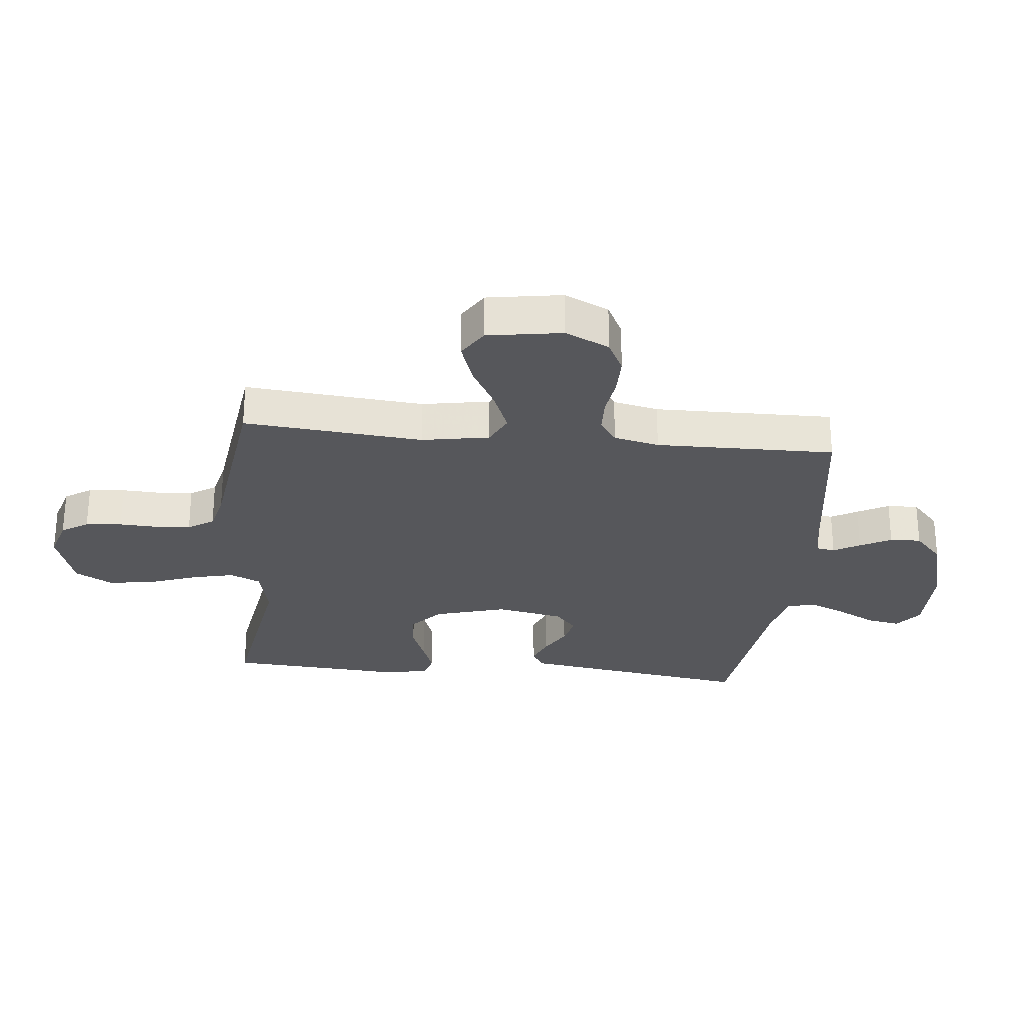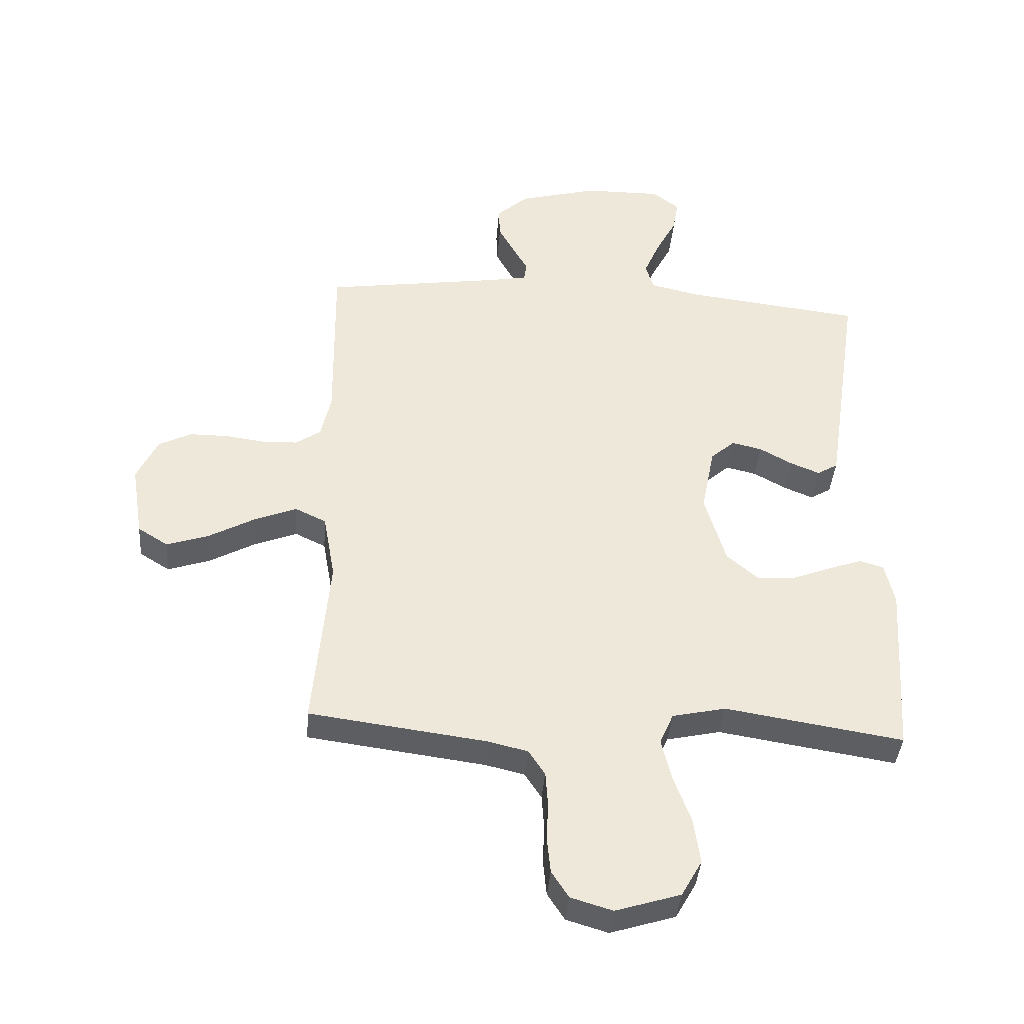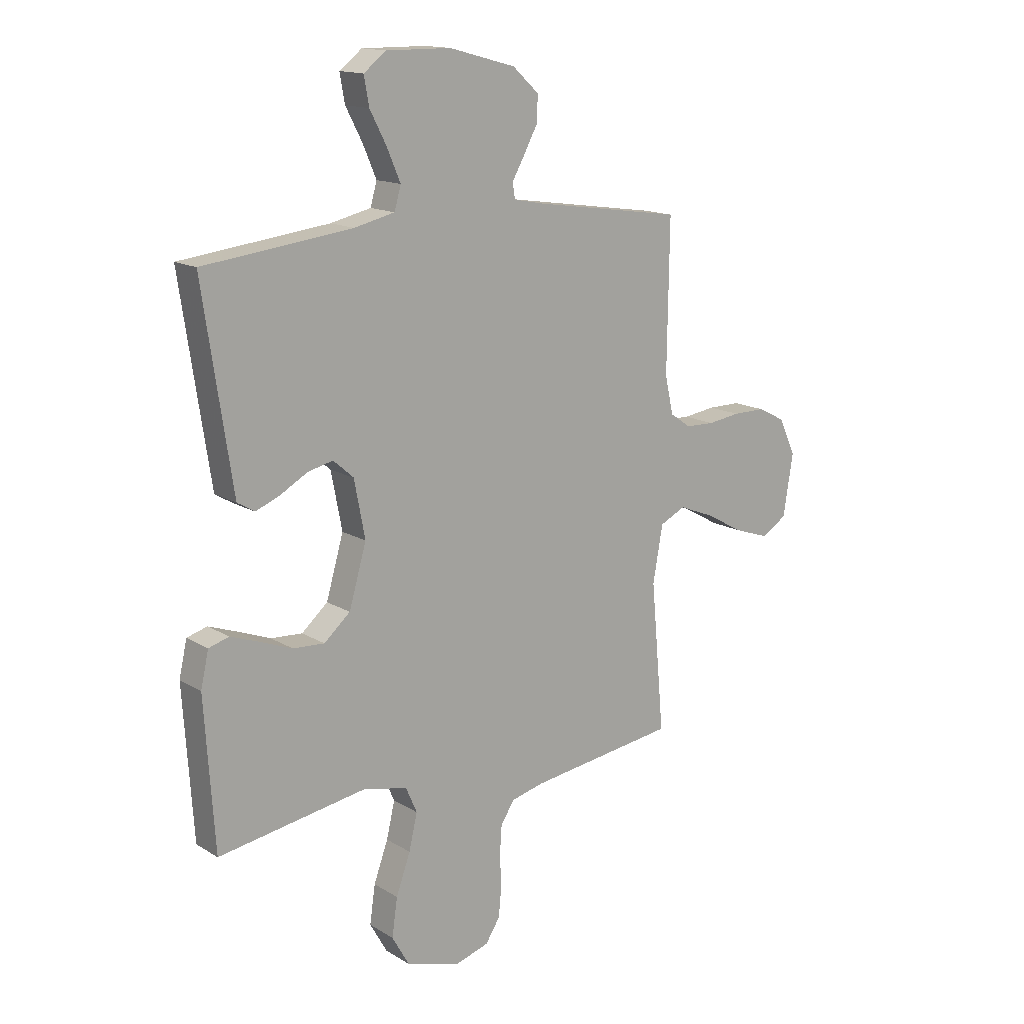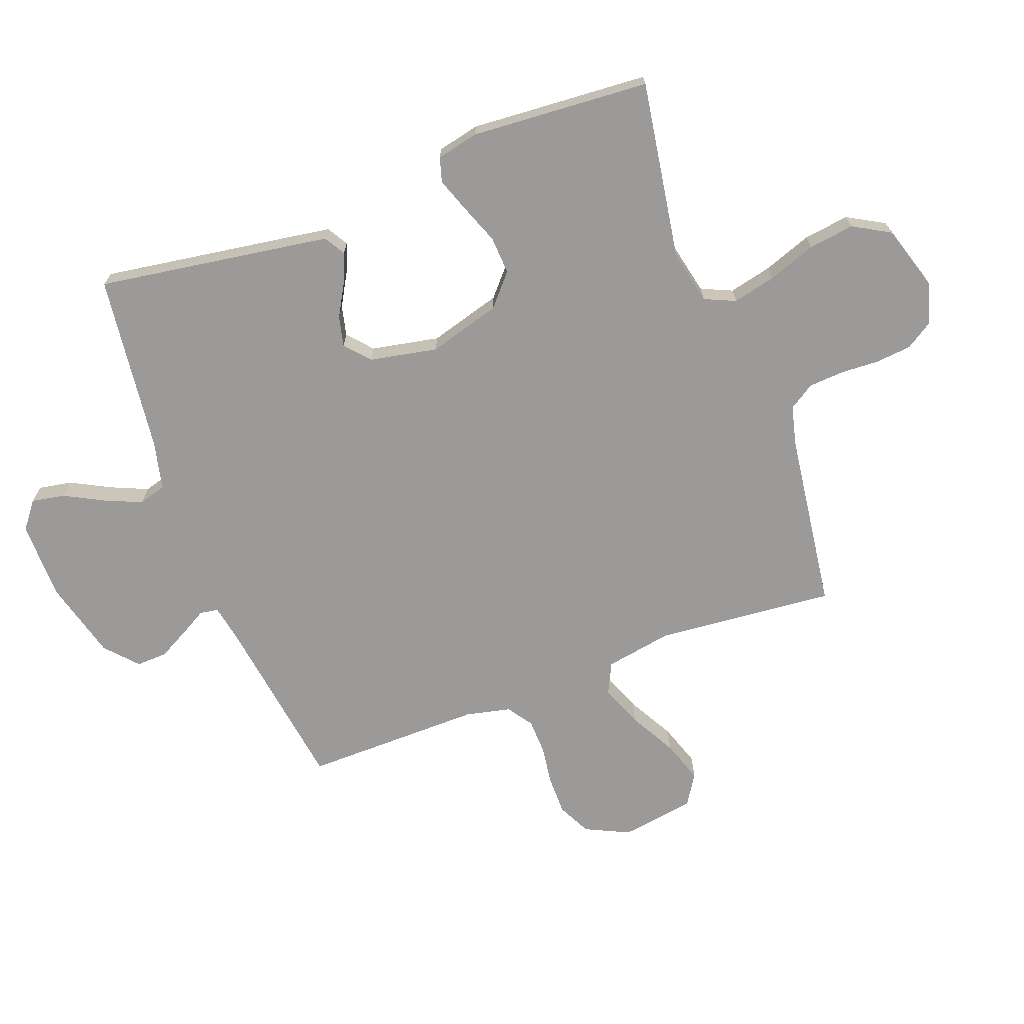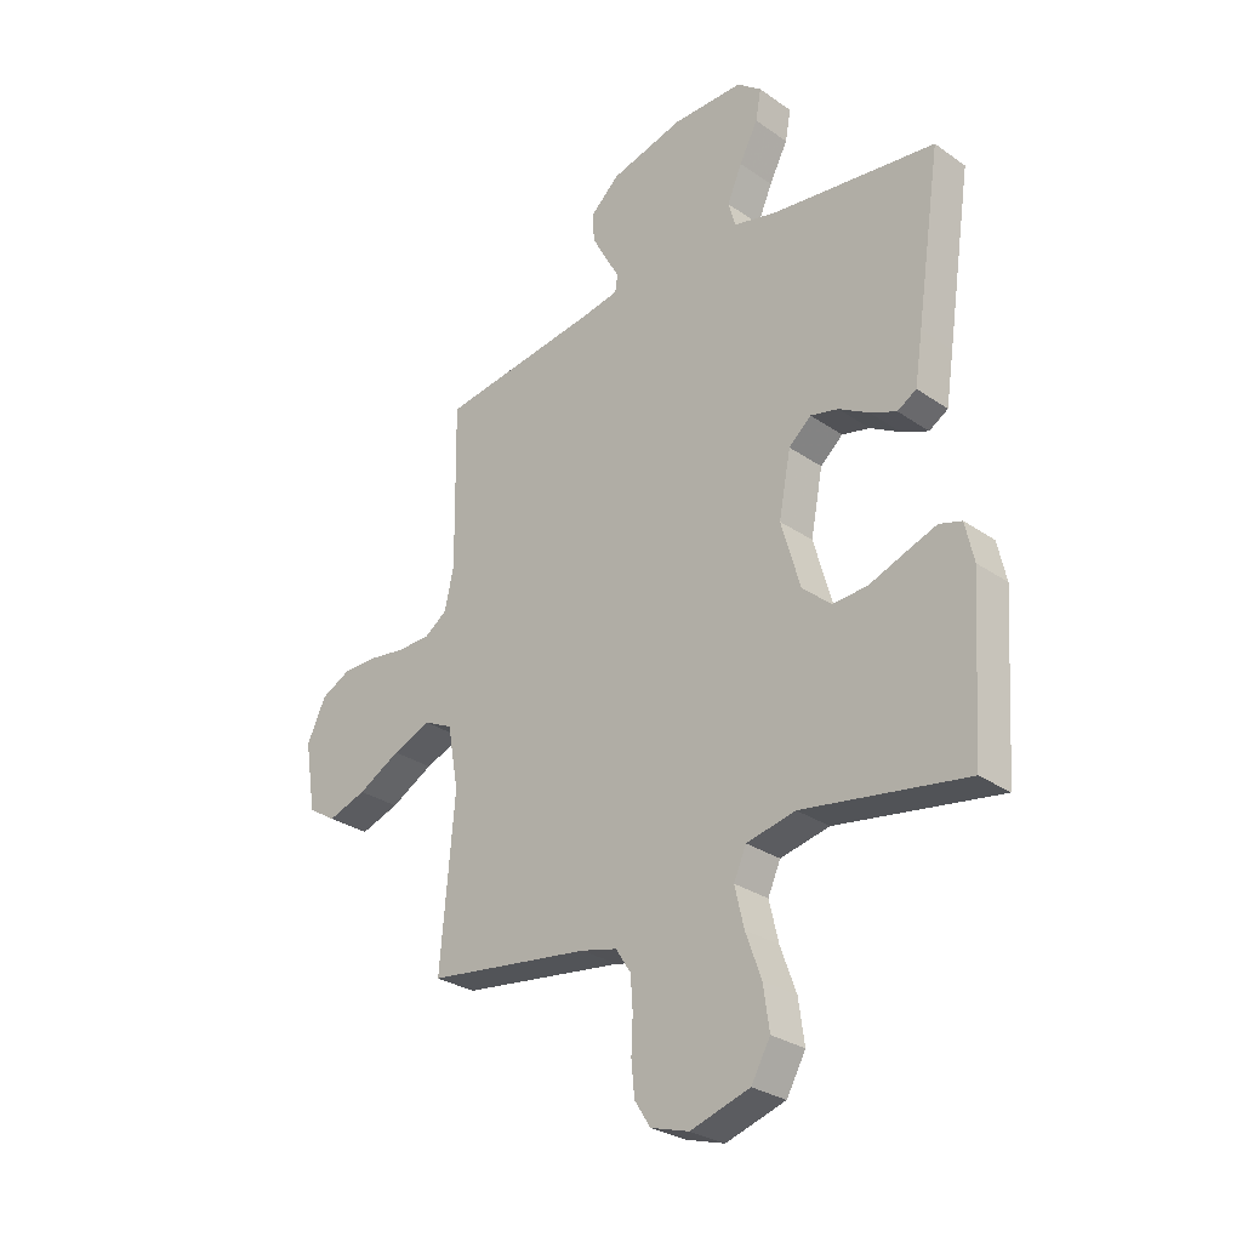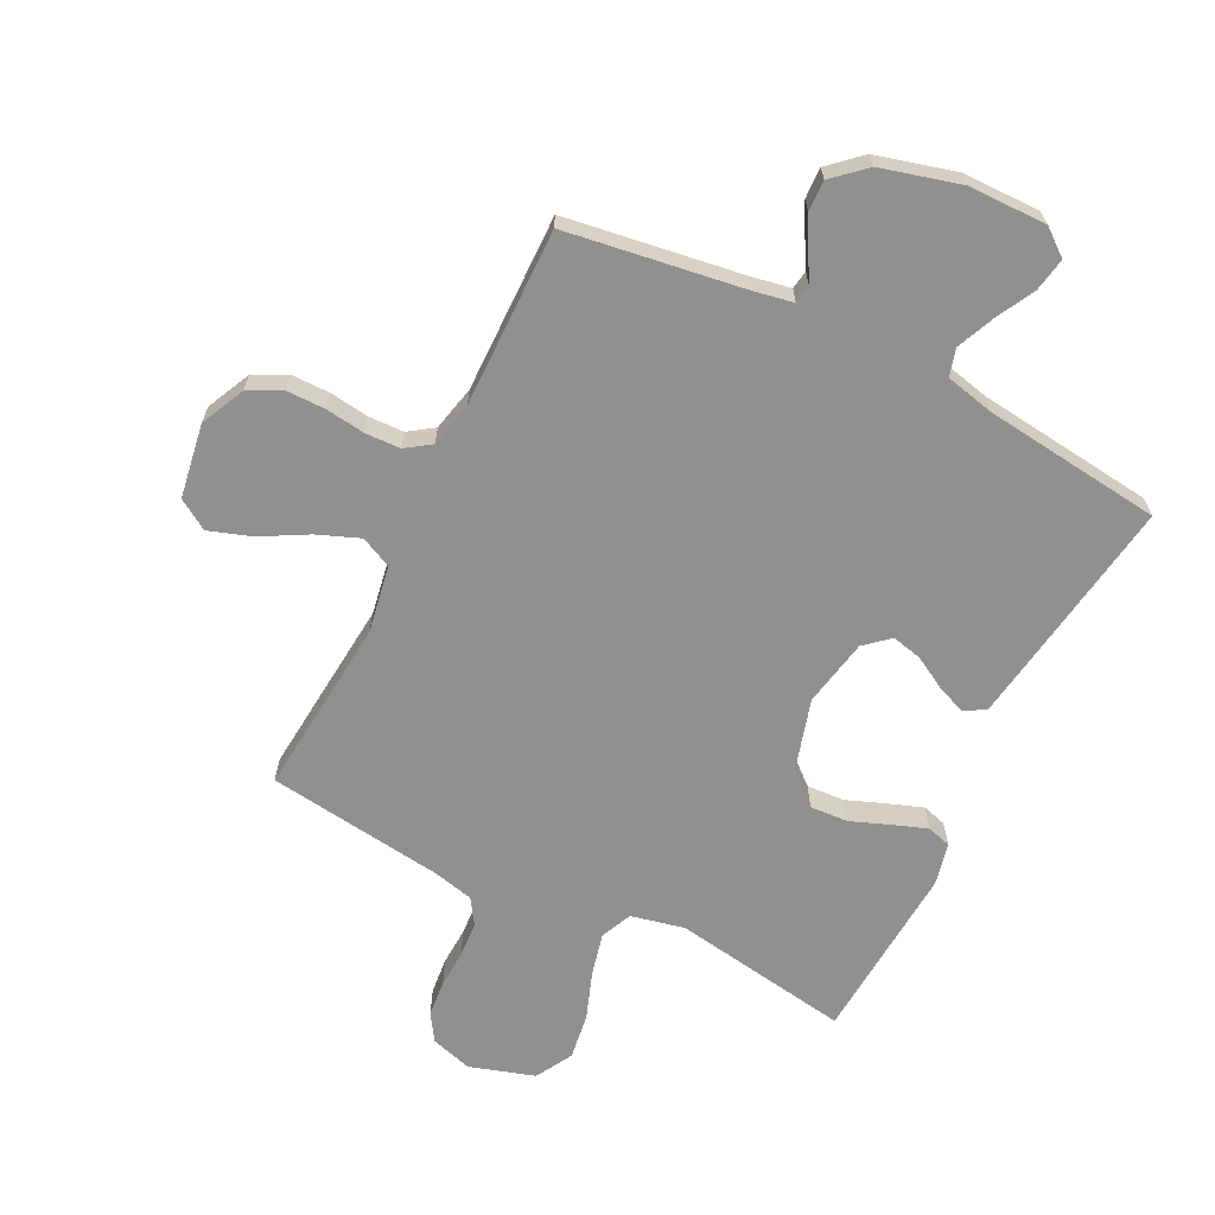
<metadata>
{"format":"obj","ext":"obj","renderer":"f3d","projection":"perspective","resolution":1024,"background":"white","views":[{"elev":-27.4,"azim":-95.8,"up":"+Y"},{"elev":-39.8,"azim":-4.5,"up":"+Z"},{"elev":15.0,"azim":141.8,"up":"+Z"},{"elev":-69.5,"azim":110.4,"up":"+Y"},{"elev":-28.7,"azim":44.0,"up":"+Z"},{"elev":-65.6,"azim":-26.5,"up":"+Y"}]}
</metadata>
<code>
v 0.5 0.07 -0.5
v 0.2 0.07 -0.452
v 0.11 0.07 -0.472
v 0.087 0.07 -0.524
v 0.104 0.07 -0.596
v 0.133 0.07 -0.676
v 0.144 0.07 -0.753
v 0.109 0.07 -0.815
v 0 0.07 -0.849
v -0.07 0.07 -0.828
v -0.099 0.07 -0.783
v -0.105 0.07 -0.722
v -0.102 0.07 -0.658
v -0.106 0.07 -0.599
v -0.134 0.07 -0.556
v -0.2 0.07 -0.54
v -0.5 0.07 -0.5
v -0.473 0.07 -0.2
v -0.493 0.07 -0.087
v -0.545 0.07 -0.062
v -0.616 0.07 -0.09
v -0.694 0.07 -0.133
v -0.765 0.07 -0.157
v -0.816 0.07 -0.125
v -0.836 0.07 0
v -0.801 0.07 0.074
v -0.746 0.07 0.102
v -0.68 0.07 0.102
v -0.614 0.07 0.093
v -0.555 0.07 0.095
v -0.513 0.07 0.124
v -0.496 0.07 0.2
v -0.5 0.07 0.5
v -0.2 0.07 0.544
v -0.137 0.07 0.556
v -0.132 0.07 0.587
v -0.157 0.07 0.631
v -0.185 0.07 0.683
v -0.187 0.07 0.735
v -0.134 0.07 0.783
v 0 0.07 0.819
v 0.131 0.07 0.82
v 0.176 0.07 0.785
v 0.166 0.07 0.729
v 0.132 0.07 0.664
v 0.105 0.07 0.601
v 0.118 0.07 0.555
v 0.2 0.07 0.536
v 0.5 0.07 0.5
v 0.455 0.07 0.2
v 0.441 0.07 0.108
v 0.406 0.07 0.087
v 0.357 0.07 0.107
v 0.302 0.07 0.138
v 0.251 0.07 0.15
v 0.21 0.07 0.114
v 0.188 0.07 0
v 0.223 0.07 -0.121
v 0.276 0.07 -0.167
v 0.34 0.07 -0.163
v 0.405 0.07 -0.138
v 0.463 0.07 -0.117
v 0.504 0.07 -0.129
v 0.52 0.07 -0.2
v 0.5 0 -0.5
v 0.2 0 -0.452
v 0.11 0 -0.472
v 0.087 0 -0.524
v 0.104 0 -0.596
v 0.133 0 -0.676
v 0.144 0 -0.753
v 0.109 0 -0.815
v 0 0 -0.849
v -0.07 0 -0.828
v -0.099 0 -0.783
v -0.105 0 -0.722
v -0.102 0 -0.658
v -0.106 0 -0.599
v -0.134 0 -0.556
v -0.2 0 -0.54
v -0.5 0 -0.5
v -0.473 0 -0.2
v -0.493 0 -0.087
v -0.545 0 -0.062
v -0.616 0 -0.09
v -0.694 0 -0.133
v -0.765 0 -0.157
v -0.816 0 -0.125
v -0.836 0 0
v -0.801 0 0.074
v -0.746 0 0.102
v -0.68 0 0.102
v -0.614 0 0.093
v -0.555 0 0.095
v -0.513 0 0.124
v -0.496 0 0.2
v -0.5 0 0.5
v -0.2 0 0.544
v -0.137 0 0.556
v -0.132 0 0.587
v -0.157 0 0.631
v -0.185 0 0.683
v -0.187 0 0.735
v -0.134 0 0.783
v 0 0 0.819
v 0.131 0 0.82
v 0.176 0 0.785
v 0.166 0 0.729
v 0.132 0 0.664
v 0.105 0 0.601
v 0.118 0 0.555
v 0.2 0 0.536
v 0.5 0 0.5
v 0.455 0 0.2
v 0.441 0 0.108
v 0.406 0 0.087
v 0.357 0 0.107
v 0.302 0 0.138
v 0.251 0 0.15
v 0.21 0 0.114
v 0.188 0 0
v 0.223 0 -0.121
v 0.276 0 -0.167
v 0.34 0 -0.163
v 0.405 0 -0.138
v 0.463 0 -0.117
v 0.504 0 -0.129
v 0.52 0 -0.2
f 64 1 2
f 63 64 2
f 62 63 2
f 61 62 2
f 60 61 2
f 59 60 2 3
f 58 59 3
f 57 58 3 4
f 52 53 54
f 51 52 54
f 50 51 54
f 49 50 54
f 48 49 54
f 47 48 54 55
f 43 44 45
f 42 43 45
f 41 42 45
f 40 41 45
f 39 40 45
f 38 39 45
f 37 38 45
f 36 37 45
f 35 36 45 46
f 34 35 46 47
f 47 55 56
f 34 47 56
f 33 34 56
f 32 33 56
f 27 28 29
f 26 27 29
f 25 26 29
f 24 25 29
f 23 24 29
f 22 23 29
f 21 22 29
f 20 21 29 30
f 19 20 30 31
f 16 17 18
f 32 56 57
f 31 32 57
f 19 31 57
f 18 19 57
f 16 18 57
f 15 16 57
f 11 12 13
f 10 11 13
f 9 10 13
f 8 9 13
f 7 8 13
f 6 7 13
f 5 6 13
f 14 15 57 4
f 4 5 13 14
f 66 65 128
f 66 128 127
f 66 127 126
f 66 126 125
f 66 125 124
f 67 66 124 123
f 67 123 122
f 68 67 122 121
f 118 117 116
f 118 116 115
f 118 115 114
f 118 114 113
f 118 113 112
f 119 118 112 111
f 109 108 107
f 109 107 106
f 109 106 105
f 109 105 104
f 109 104 103
f 109 103 102
f 109 102 101
f 109 101 100
f 110 109 100 99
f 111 110 99 98
f 120 119 111
f 120 111 98
f 120 98 97
f 120 97 96
f 93 92 91
f 93 91 90
f 93 90 89
f 93 89 88
f 93 88 87
f 93 87 86
f 93 86 85
f 94 93 85 84
f 95 94 84 83
f 82 81 80
f 121 120 96
f 121 96 95
f 121 95 83
f 121 83 82
f 121 82 80
f 121 80 79
f 77 76 75
f 77 75 74
f 77 74 73
f 77 73 72
f 77 72 71
f 77 71 70
f 77 70 69
f 68 121 79 78
f 78 77 69 68
f 1 65 66 2
f 2 66 67 3
f 3 67 68 4
f 4 68 69 5
f 5 69 70 6
f 6 70 71 7
f 7 71 72 8
f 8 72 73 9
f 9 73 74 10
f 10 74 75 11
f 11 75 76 12
f 12 76 77 13
f 13 77 78 14
f 14 78 79 15
f 15 79 80 16
f 16 80 81 17
f 17 81 82 18
f 18 82 83 19
f 19 83 84 20
f 20 84 85 21
f 21 85 86 22
f 22 86 87 23
f 23 87 88 24
f 24 88 89 25
f 25 89 90 26
f 26 90 91 27
f 27 91 92 28
f 28 92 93 29
f 29 93 94 30
f 30 94 95 31
f 31 95 96 32
f 32 96 97 33
f 33 97 98 34
f 34 98 99 35
f 35 99 100 36
f 36 100 101 37
f 37 101 102 38
f 38 102 103 39
f 39 103 104 40
f 40 104 105 41
f 41 105 106 42
f 42 106 107 43
f 43 107 108 44
f 44 108 109 45
f 45 109 110 46
f 46 110 111 47
f 47 111 112 48
f 48 112 113 49
f 49 113 114 50
f 50 114 115 51
f 51 115 116 52
f 52 116 117 53
f 53 117 118 54
f 54 118 119 55
f 55 119 120 56
f 56 120 121 57
f 57 121 122 58
f 58 122 123 59
f 59 123 124 60
f 60 124 125 61
f 61 125 126 62
f 62 126 127 63
f 63 127 128 64
f 64 128 65 1

</code>
